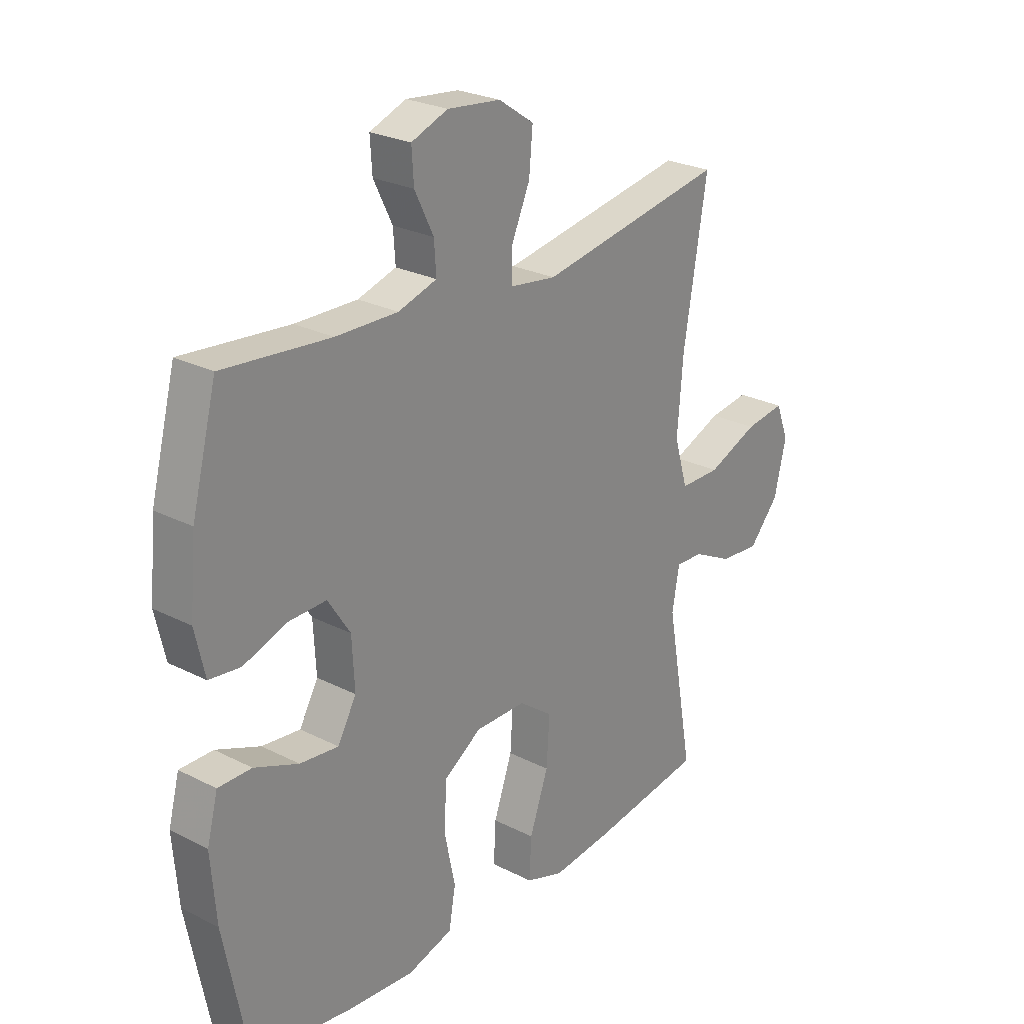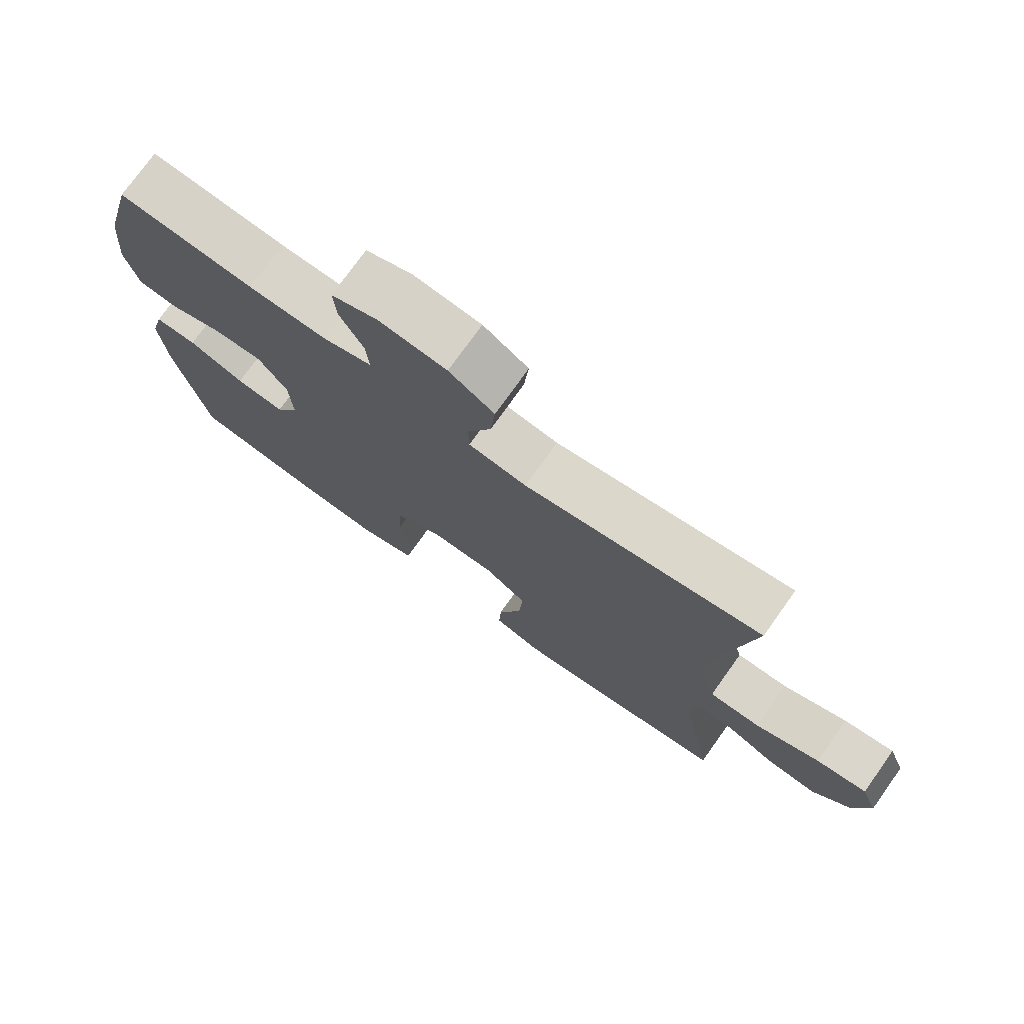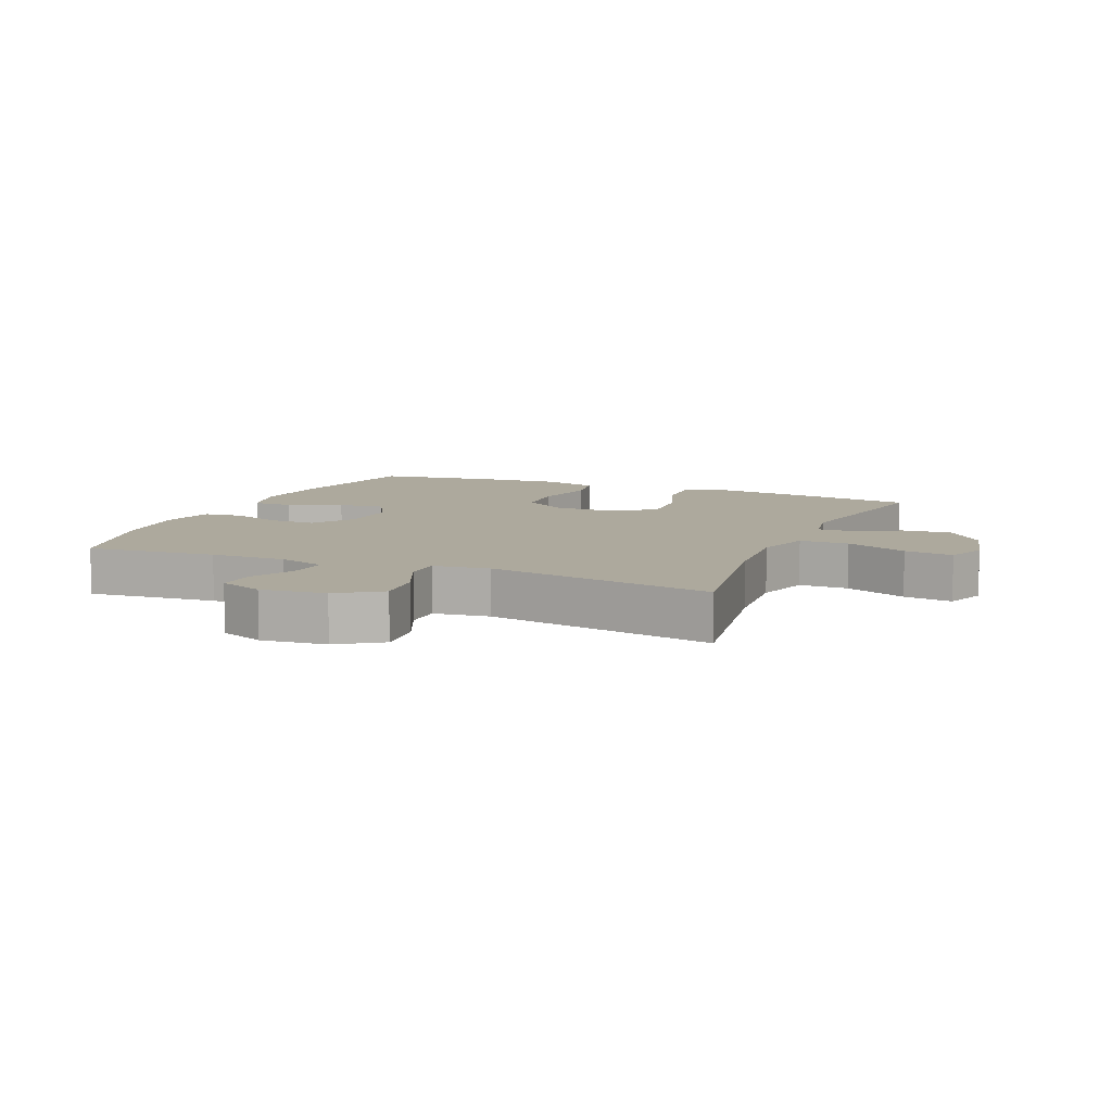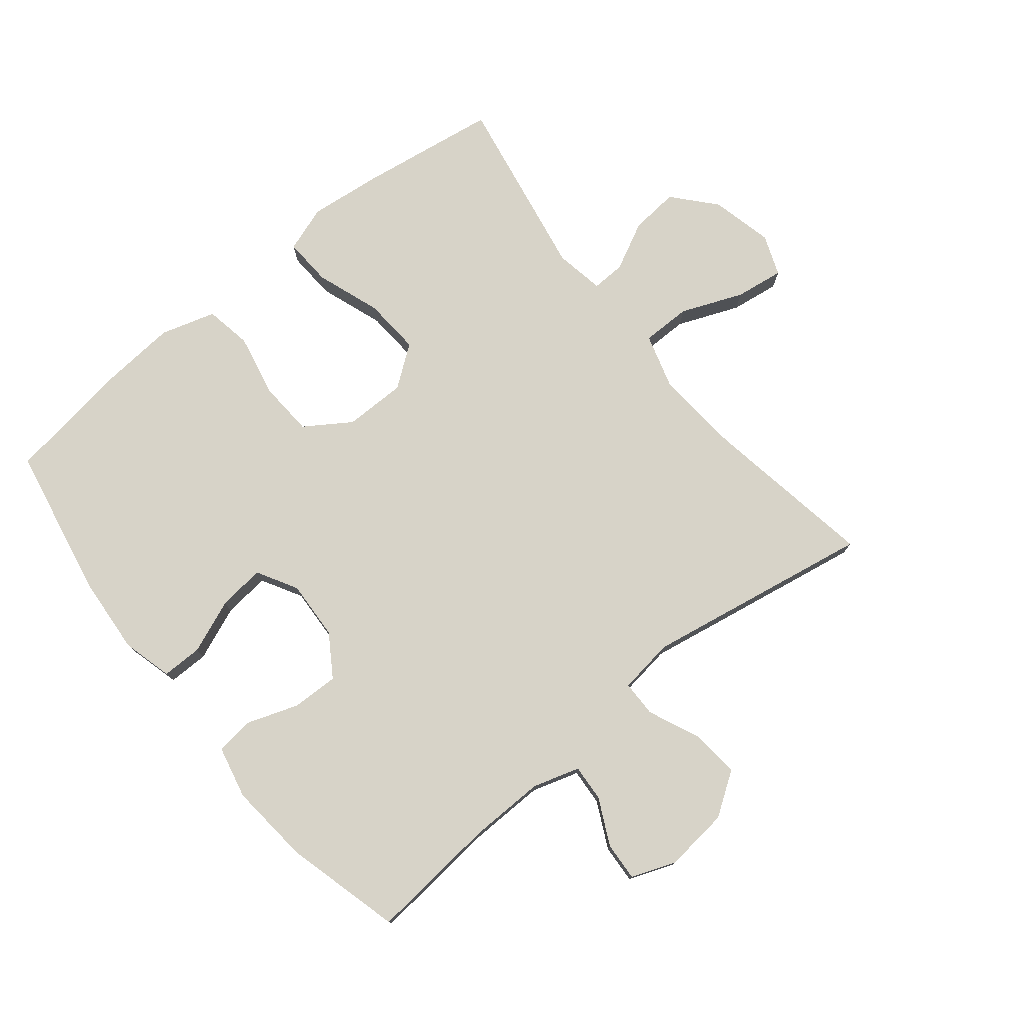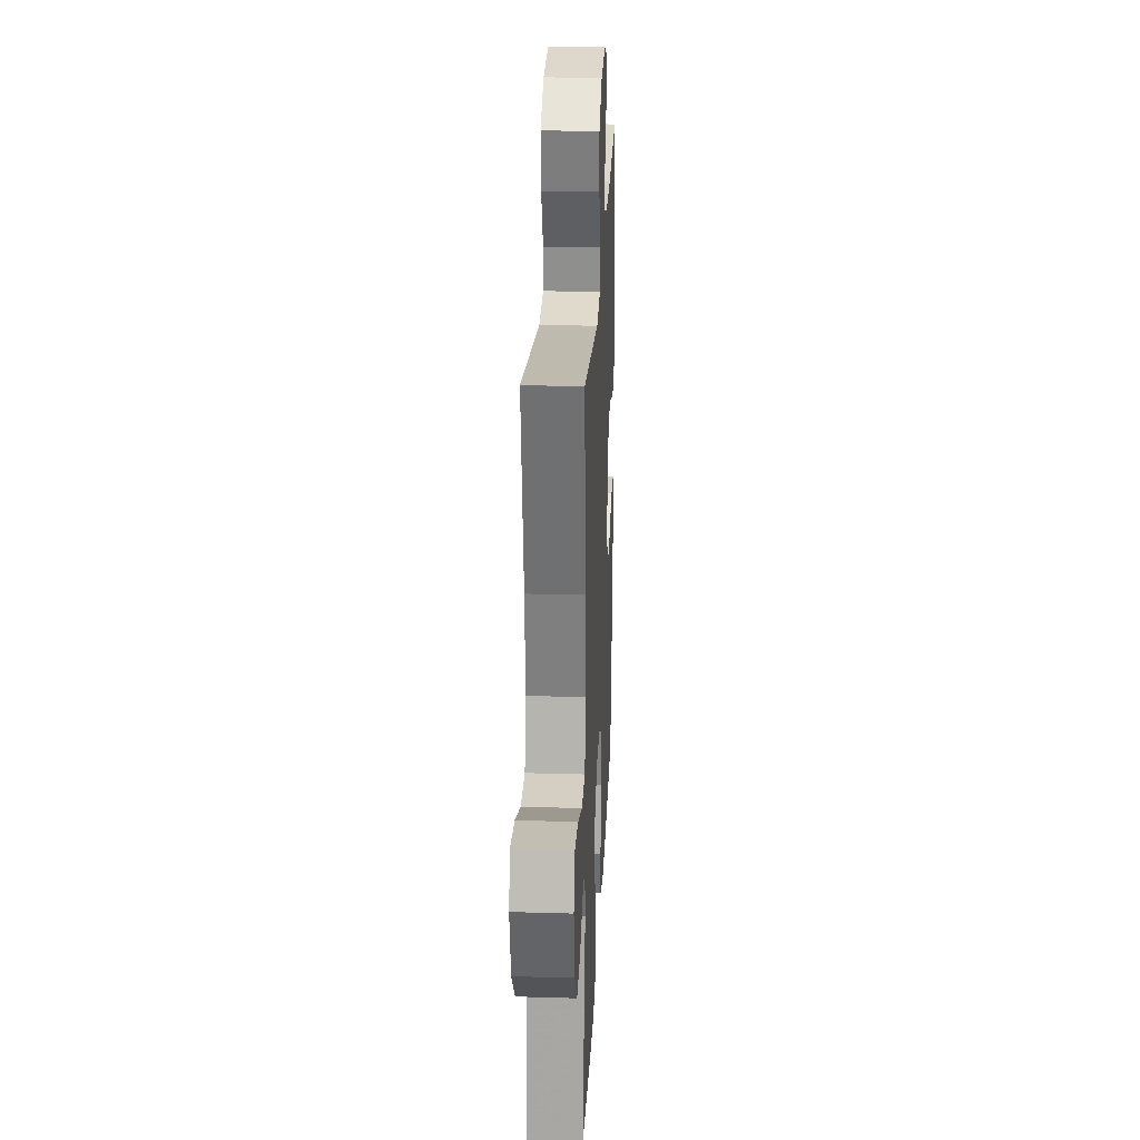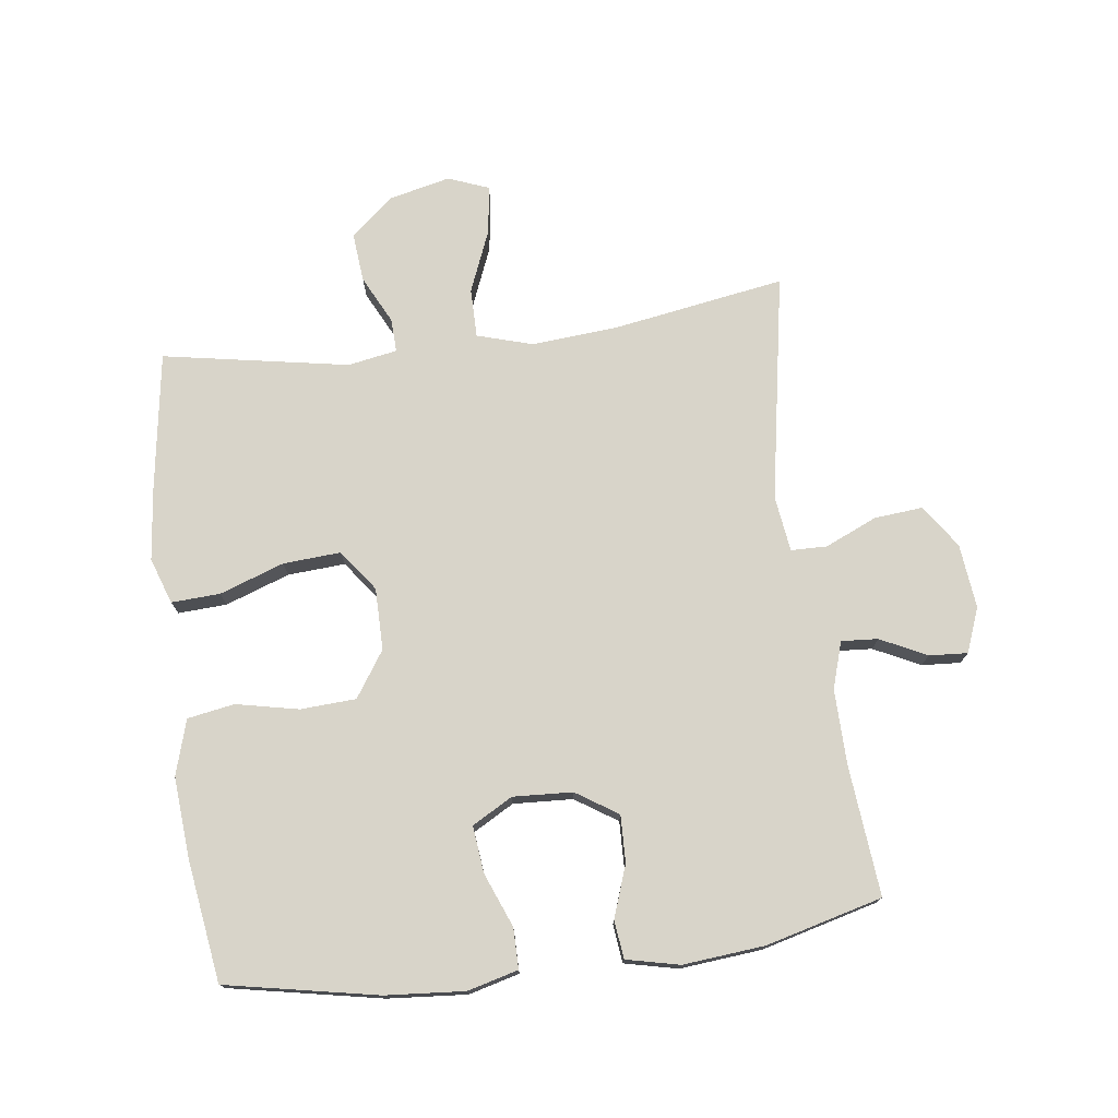
<metadata>
{"format":"obj","ext":"obj","renderer":"f3d","projection":"perspective","resolution":1024,"background":"white","views":[{"elev":25.5,"azim":-50.7,"up":"+Z"},{"elev":75.5,"azim":35.5,"up":"+Z"},{"elev":8.9,"azim":23.0,"up":"+Y"},{"elev":76.8,"azim":-39.1,"up":"+Y"},{"elev":25.4,"azim":92.7,"up":"+Z"},{"elev":75.0,"azim":-97.4,"up":"+Y"}]}
</metadata>
<code>
v 0.5 0.07 0.5
v 0.455 0.07 0.228
v 0.444 0.07 0.091
v 0.47 0.07 0.003
v 0.548 0.07 0.003
v 0.646 0.07 0.043
v 0.723 0.07 0.054
v 0.748 0.07 -0.011
v 0.725 0.07 -0.109
v 0.667 0.07 -0.175
v 0.59 0.07 -0.168
v 0.514 0.07 -0.13
v 0.461 0.07 -0.128
v 0.447 0.07 -0.206
v 0.5 0.07 -0.5
v 0.282 0.07 -0.533
v 0.166 0.07 -0.546
v 0.093 0.07 -0.521
v 0.097 0.07 -0.444
v 0.133 0.07 -0.342
v 0.139 0.07 -0.251
v 0.074 0.07 -0.203
v -0.024 0.07 -0.203
v -0.096 0.07 -0.251
v -0.101 0.07 -0.339
v -0.08 0.07 -0.438
v -0.093 0.07 -0.512
v -0.18 0.07 -0.538
v -0.309 0.07 -0.528
v -0.5 0.07 -0.5
v -0.547 0.07 -0.26
v -0.557 0.07 -0.135
v -0.536 0.07 -0.055
v -0.472 0.07 -0.055
v -0.387 0.07 -0.089
v -0.313 0.07 -0.097
v -0.277 0.07 -0.033
v -0.282 0.07 0.061
v -0.325 0.07 0.127
v -0.399 0.07 0.125
v -0.481 0.07 0.096
v -0.541 0.07 0.103
v -0.56 0.07 0.187
v -0.548 0.07 0.316
v -0.5 0.07 0.5
v -0.295 0.07 0.481
v -0.176 0.07 0.479
v -0.102 0.07 0.502
v -0.106 0.07 0.56
v -0.142 0.07 0.633
v -0.146 0.07 0.694
v -0.076 0.07 0.721
v 0.026 0.07 0.71
v 0.094 0.07 0.664
v 0.087 0.07 0.587
v 0.051 0.07 0.505
v 0.052 0.07 0.448
v 0.14 0.07 0.436
v 0.5 0 0.5
v 0.455 0 0.228
v 0.444 0 0.091
v 0.47 0 0.003
v 0.548 0 0.003
v 0.646 0 0.043
v 0.723 0 0.054
v 0.748 0 -0.011
v 0.725 0 -0.109
v 0.667 0 -0.175
v 0.59 0 -0.168
v 0.514 0 -0.13
v 0.461 0 -0.128
v 0.447 0 -0.206
v 0.5 0 -0.5
v 0.282 0 -0.533
v 0.166 0 -0.546
v 0.093 0 -0.521
v 0.097 0 -0.444
v 0.133 0 -0.342
v 0.139 0 -0.251
v 0.074 0 -0.203
v -0.024 0 -0.203
v -0.096 0 -0.251
v -0.101 0 -0.339
v -0.08 0 -0.438
v -0.093 0 -0.512
v -0.18 0 -0.538
v -0.309 0 -0.528
v -0.5 0 -0.5
v -0.547 0 -0.26
v -0.557 0 -0.135
v -0.536 0 -0.055
v -0.472 0 -0.055
v -0.387 0 -0.089
v -0.313 0 -0.097
v -0.277 0 -0.033
v -0.282 0 0.061
v -0.325 0 0.127
v -0.399 0 0.125
v -0.481 0 0.096
v -0.541 0 0.103
v -0.56 0 0.187
v -0.548 0 0.316
v -0.5 0 0.5
v -0.295 0 0.481
v -0.176 0 0.479
v -0.102 0 0.502
v -0.106 0 0.56
v -0.142 0 0.633
v -0.146 0 0.694
v -0.076 0 0.721
v 0.026 0 0.71
v 0.094 0 0.664
v 0.087 0 0.587
v 0.051 0 0.505
v 0.052 0 0.448
v 0.14 0 0.436
f 53 54 55 56
f 53 56 57
f 52 53 57
f 49 50 51 52
f 48 49 52 57
f 47 48 57
f 46 47 57 58
f 44 45 46 58
f 40 41 42 43
f 39 40 43 44
f 32 33 34 35
f 32 35 36
f 31 32 36
f 30 31 36
f 29 30 36 37
f 25 26 27 28
f 24 25 28 29
f 17 18 19 20
f 17 20 21
f 14 15 16 17
f 13 14 17 21
f 9 10 11 12
f 9 12 13
f 8 9 13
f 5 6 7 8
f 4 5 8 13
f 3 4 13 21
f 58 1 2
f 39 44 58 2
f 24 29 37
f 23 24 37 38
f 22 23 38 39
f 21 22 39
f 2 3 21 39
f 114 113 112 111
f 115 114 111
f 115 111 110
f 110 109 108 107
f 115 110 107 106
f 115 106 105
f 116 115 105 104
f 116 104 103 102
f 101 100 99 98
f 102 101 98 97
f 93 92 91 90
f 94 93 90
f 94 90 89
f 94 89 88
f 95 94 88 87
f 86 85 84 83
f 87 86 83 82
f 78 77 76 75
f 79 78 75
f 75 74 73 72
f 79 75 72 71
f 70 69 68 67
f 71 70 67
f 71 67 66
f 66 65 64 63
f 71 66 63 62
f 79 71 62 61
f 60 59 116
f 60 116 102 97
f 95 87 82
f 96 95 82 81
f 97 96 81 80
f 97 80 79
f 97 79 61 60
f 1 59 60 2
f 2 60 61 3
f 3 61 62 4
f 4 62 63 5
f 5 63 64 6
f 6 64 65 7
f 7 65 66 8
f 8 66 67 9
f 9 67 68 10
f 10 68 69 11
f 11 69 70 12
f 12 70 71 13
f 13 71 72 14
f 14 72 73 15
f 15 73 74 16
f 16 74 75 17
f 17 75 76 18
f 18 76 77 19
f 19 77 78 20
f 20 78 79 21
f 21 79 80 22
f 22 80 81 23
f 23 81 82 24
f 24 82 83 25
f 25 83 84 26
f 26 84 85 27
f 27 85 86 28
f 28 86 87 29
f 29 87 88 30
f 30 88 89 31
f 31 89 90 32
f 32 90 91 33
f 33 91 92 34
f 34 92 93 35
f 35 93 94 36
f 36 94 95 37
f 37 95 96 38
f 38 96 97 39
f 39 97 98 40
f 40 98 99 41
f 41 99 100 42
f 42 100 101 43
f 43 101 102 44
f 44 102 103 45
f 45 103 104 46
f 46 104 105 47
f 47 105 106 48
f 48 106 107 49
f 49 107 108 50
f 50 108 109 51
f 51 109 110 52
f 52 110 111 53
f 53 111 112 54
f 54 112 113 55
f 55 113 114 56
f 56 114 115 57
f 57 115 116 58
f 58 116 59 1

</code>
